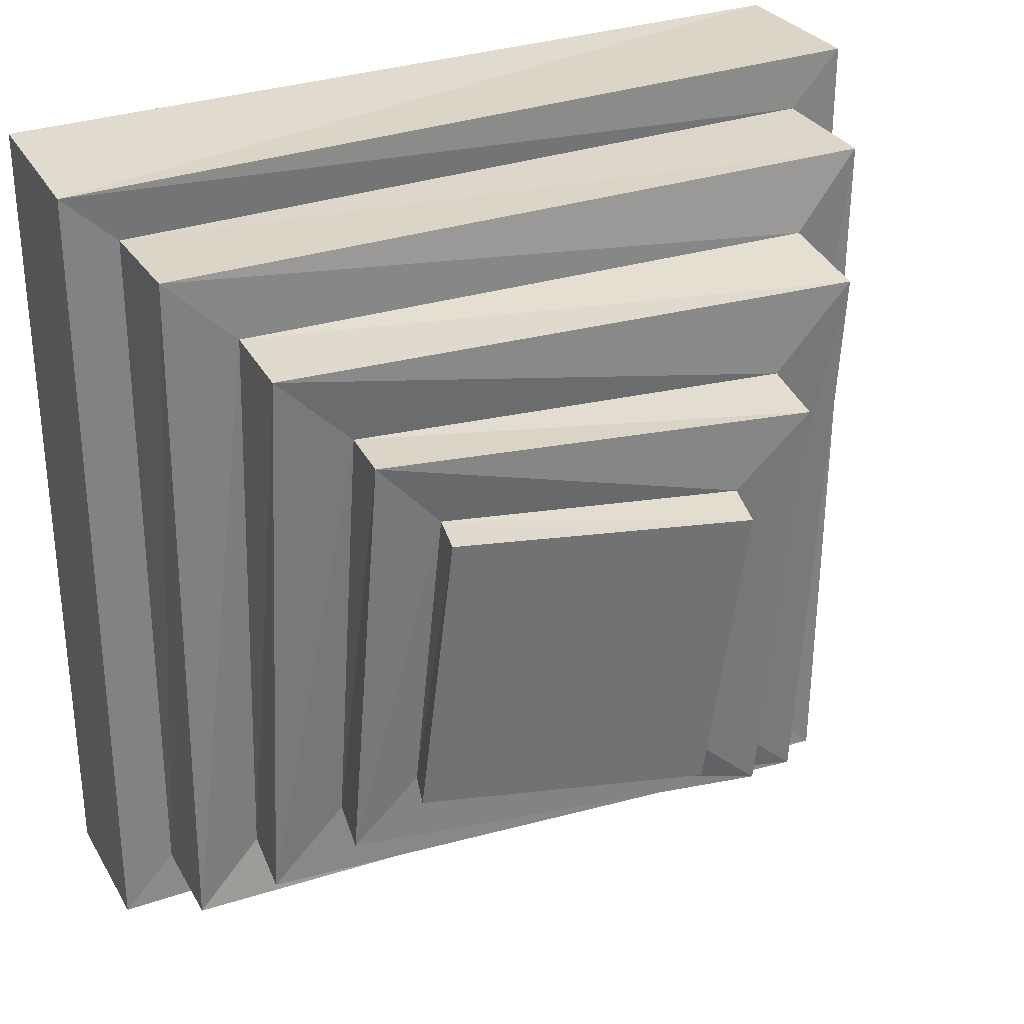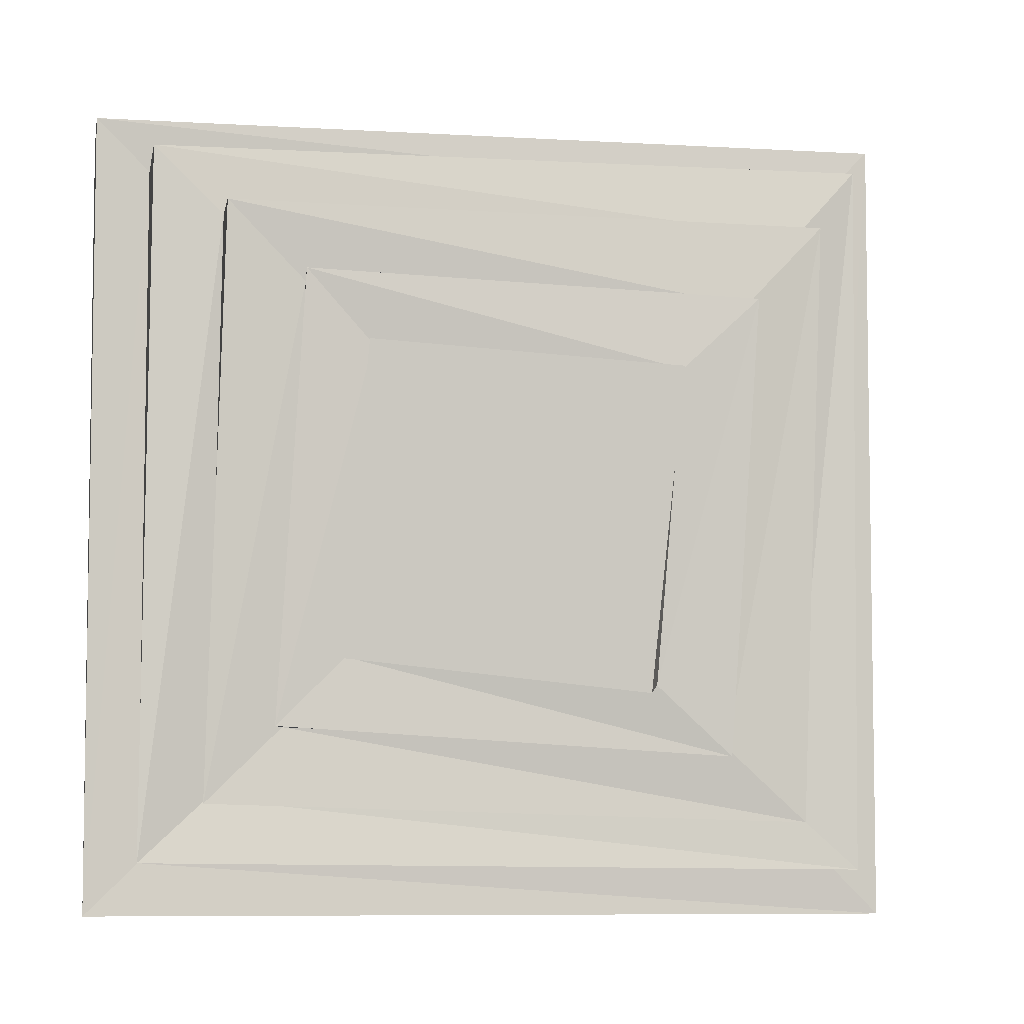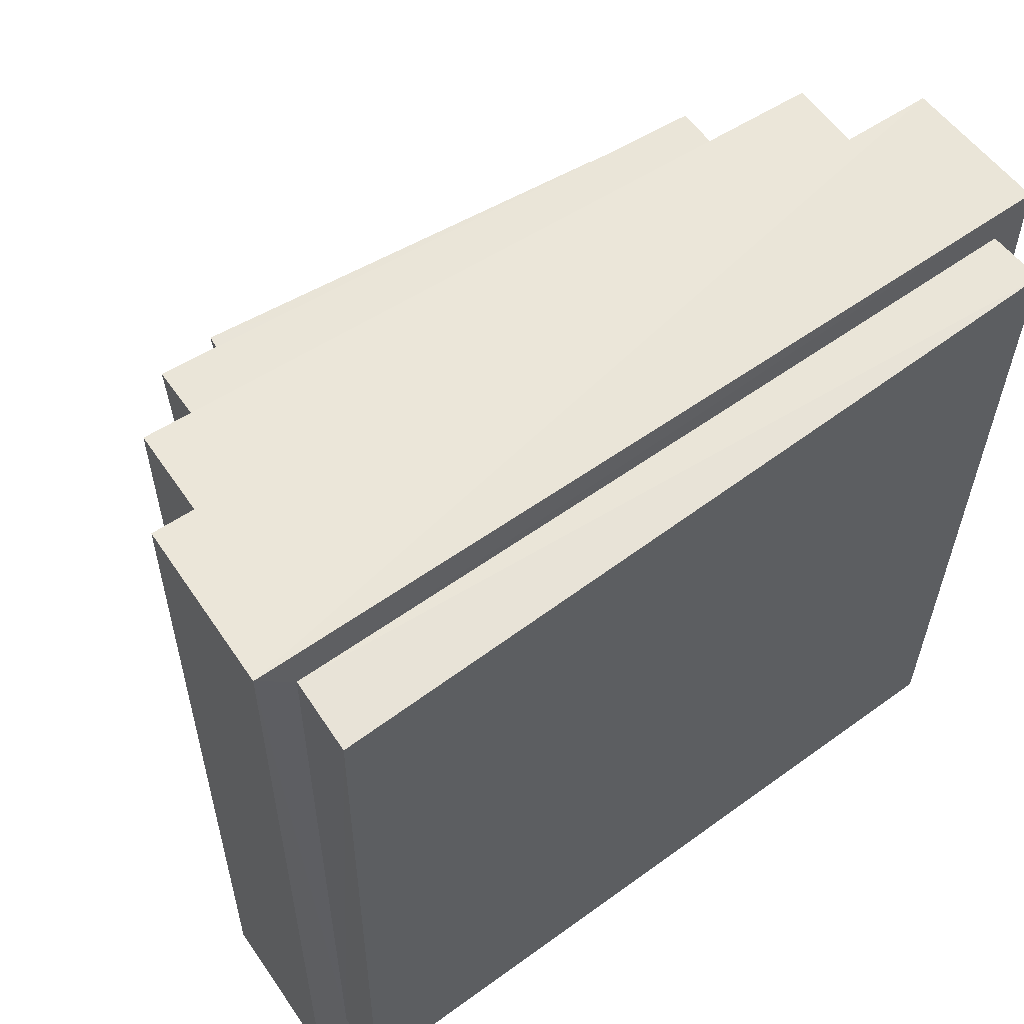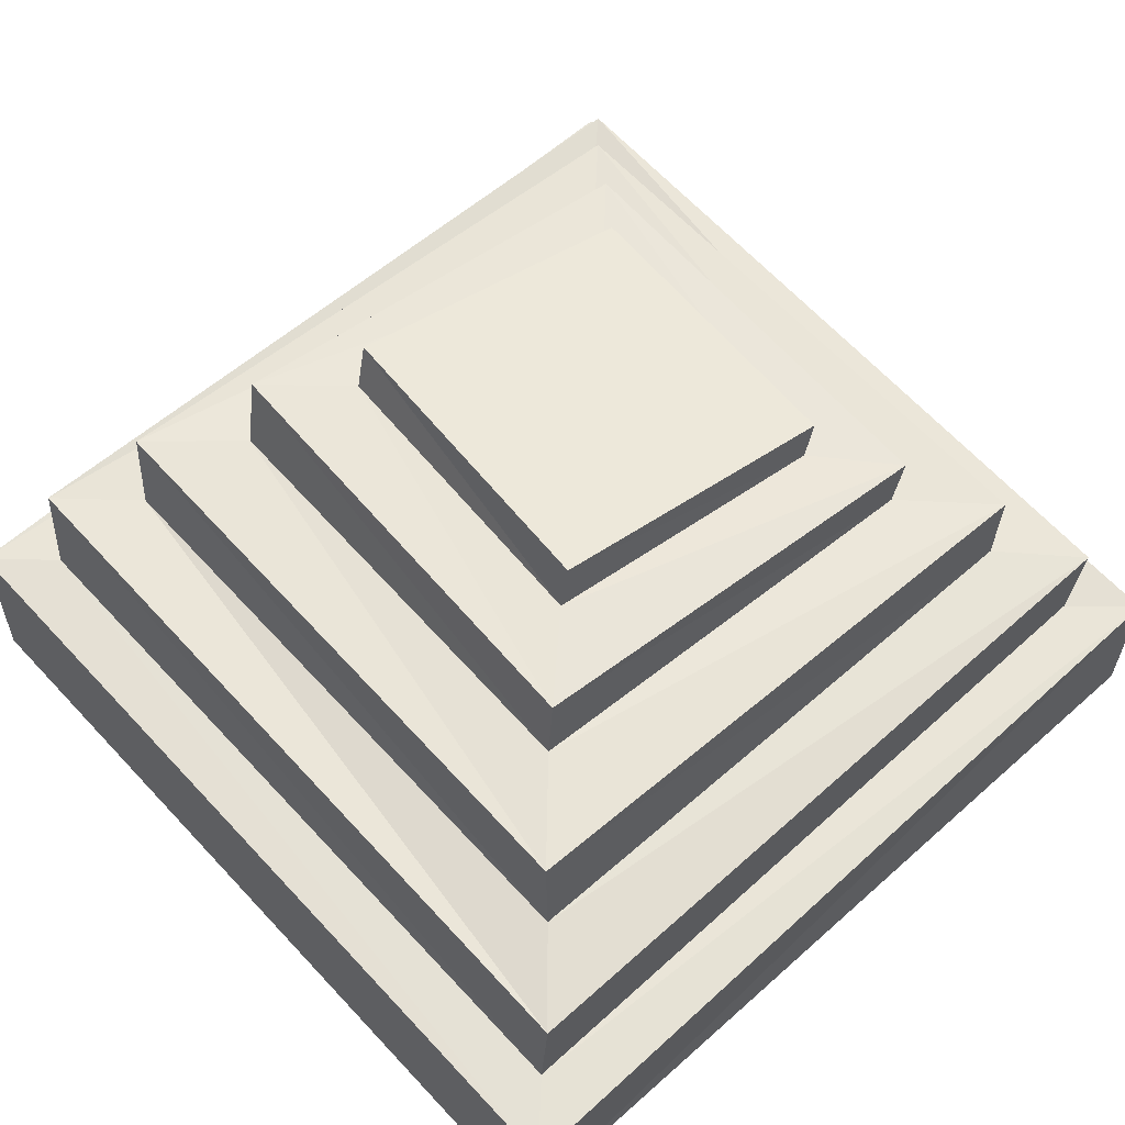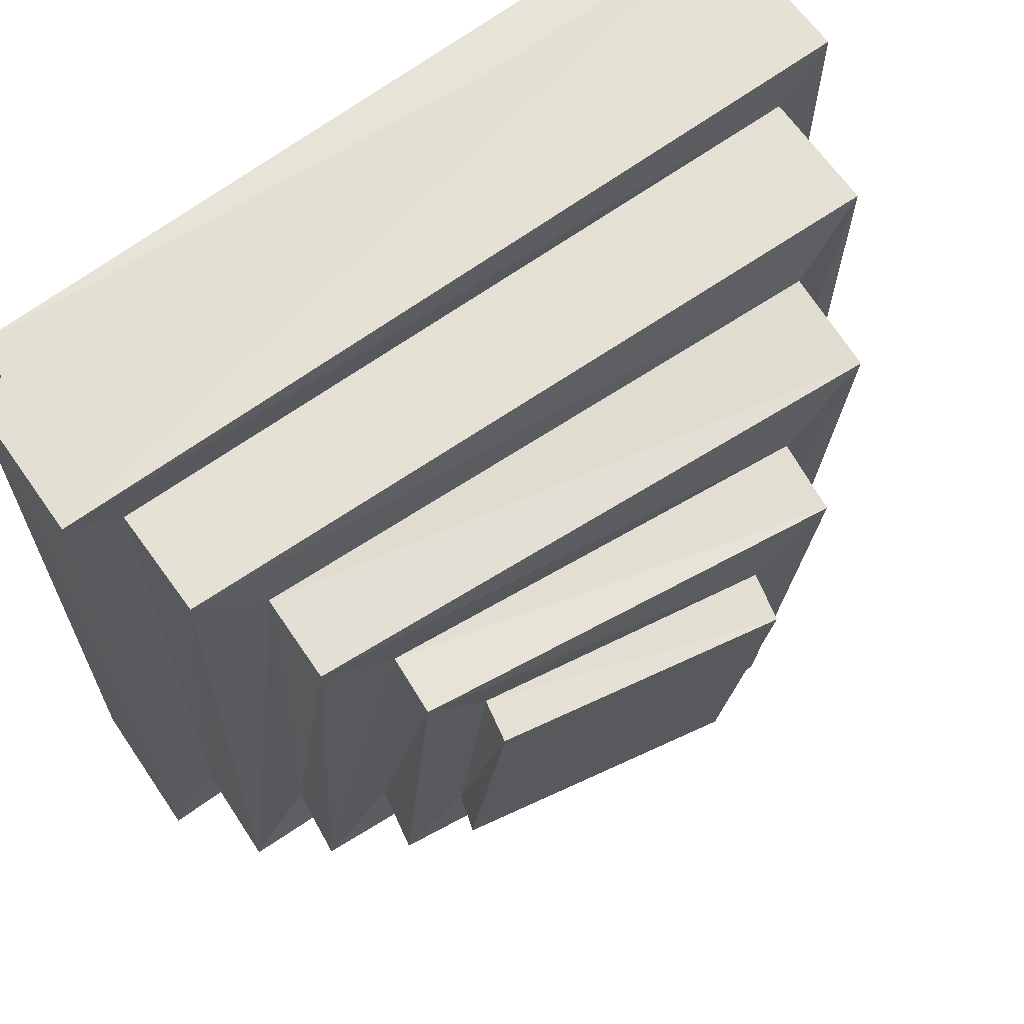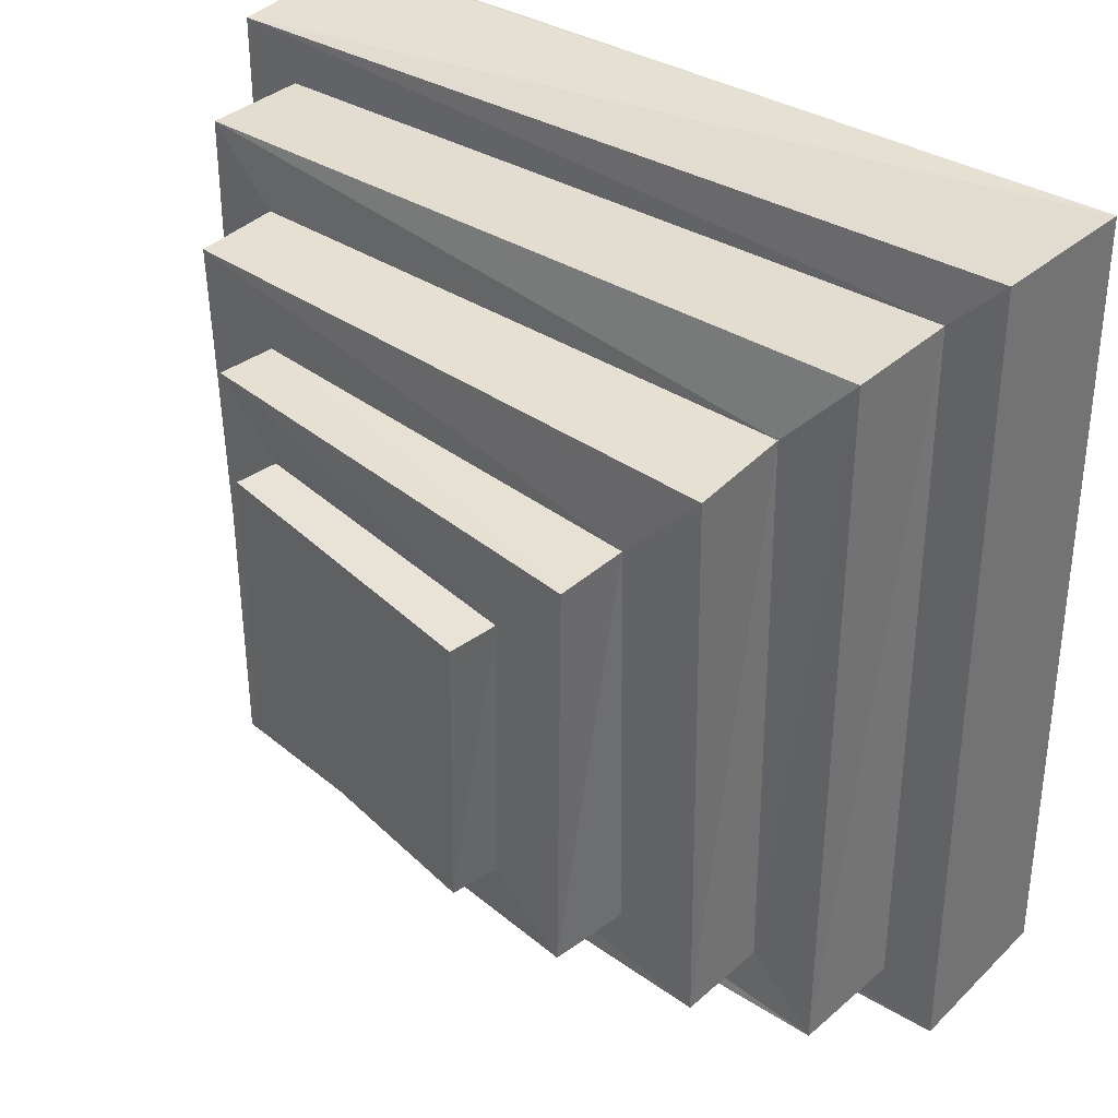
<metadata>
{"format":"obj","ext":"obj","renderer":"f3d","projection":"perspective","resolution":1024,"background":"white","views":[{"elev":30.5,"azim":150.3,"up":"+Z"},{"elev":-5.9,"azim":166.3,"up":"+Z"},{"elev":57.2,"azim":-37.8,"up":"+Z"},{"elev":64.3,"azim":-42.8,"up":"+Y"},{"elev":65.4,"azim":141.2,"up":"+Z"},{"elev":35.4,"azim":-144.1,"up":"+Z"}]}
</metadata>
<code>
o Slime_Cube.009
v -0.4927 0.08948 0.4994
v -0.4549 0.3076 0.4808
v -0.4947 0.08884 -0.4559
v -0.4546 0.3057 -0.4479
v 0.4949 0.06665 0.5119
v 0.4812 0.2578 0.4785
v 0.4909 0.06842 -0.4671
v 0.4825 0.255 -0.4416
v -0.5248 0.3067 0.5511
v -0.5256 0.3041 -0.5175
v 0.5529 0.2557 -0.5095
v 0.5525 0.2595 0.5473
v -0.3561 0.4709 0.3858
v -0.3486 0.4479 -0.37
v 0.4082 0.3833 -0.3558
v 0.3991 0.4077 0.3923
v -0.4438 0.462 0.4807
v -0.4383 0.4583 -0.4507
v 0.4962 0.3913 -0.4365
v 0.4888 0.3969 0.4808
v -0.2441 0.5928 0.2665
v -0.226 0.5567 -0.2928
v 0.328 0.4825 -0.2676
v 0.3092 0.5193 0.2874
v -0.3448 0.5978 0.3716
v -0.3297 0.558 -0.3863
v 0.424 0.4768 -0.3616
v 0.4077 0.5179 0.3872
v -0.1345 0.6732 0.1689
v -0.1072 0.6464 -0.2179
v 0.2649 0.5749 -0.184
v 0.2384 0.6016 0.1973
v -0.2298 0.6847 0.2583
v -0.2009 0.6515 -0.304
v 0.3486 0.5635 -0.2675
v 0.3199 0.597 0.2886
v -0.1179 0.7335 0.1628
v -0.08479 0.6985 -0.2288
v 0.2816 0.6217 -0.187
v 0.252 0.655 0.1944
v -0.5415 0.08929 -0.5031
v -0.5397 0.09469 0.5453
v 0.5372 0.06314 -0.5128
v 0.5408 0.06627 0.5581
v -0.5002 0.008082 -0.4493
v -0.4984 -0.002104 0.4896
v 0.4854 0.007248 -0.476
v 0.4916 -0.008352 0.5161
f 9 41 42
f 10 43 41
f 11 44 43
f 12 42 44
f 7 45 3
f 6 17 2
f 4 9 2
f 8 10 4
f 6 11 8
f 2 12 6
f 15 28 16
f 4 19 8
f 8 20 6
f 2 18 4
f 14 17 13
f 15 18 14
f 16 19 15
f 13 20 16
f 23 36 24
f 13 26 14
f 16 25 13
f 14 27 15
f 22 25 21
f 23 26 22
f 24 27 23
f 21 28 24
f 32 37 29
f 21 34 22
f 24 33 21
f 22 35 23
f 30 33 29
f 31 34 30
f 32 35 31
f 29 36 32
f 38 40 39
f 30 39 31
f 31 40 32
f 29 38 30
f 3 42 41
f 7 41 43
f 5 43 44
f 1 44 42
f 47 46 45
f 5 47 7
f 3 46 1
f 1 48 5
f 9 10 41
f 10 11 43
f 11 12 44
f 12 9 42
f 7 47 45
f 6 20 17
f 4 10 9
f 8 11 10
f 6 12 11
f 2 9 12
f 15 27 28
f 4 18 19
f 8 19 20
f 2 17 18
f 14 18 17
f 15 19 18
f 16 20 19
f 13 17 20
f 23 35 36
f 13 25 26
f 16 28 25
f 14 26 27
f 22 26 25
f 23 27 26
f 24 28 27
f 21 25 28
f 32 40 37
f 21 33 34
f 24 36 33
f 22 34 35
f 30 34 33
f 31 35 34
f 32 36 35
f 29 33 36
f 38 37 40
f 30 38 39
f 31 39 40
f 29 37 38
f 3 1 42
f 7 3 41
f 5 7 43
f 1 5 44
f 47 48 46
f 5 48 47
f 3 45 46
f 1 46 48

</code>
